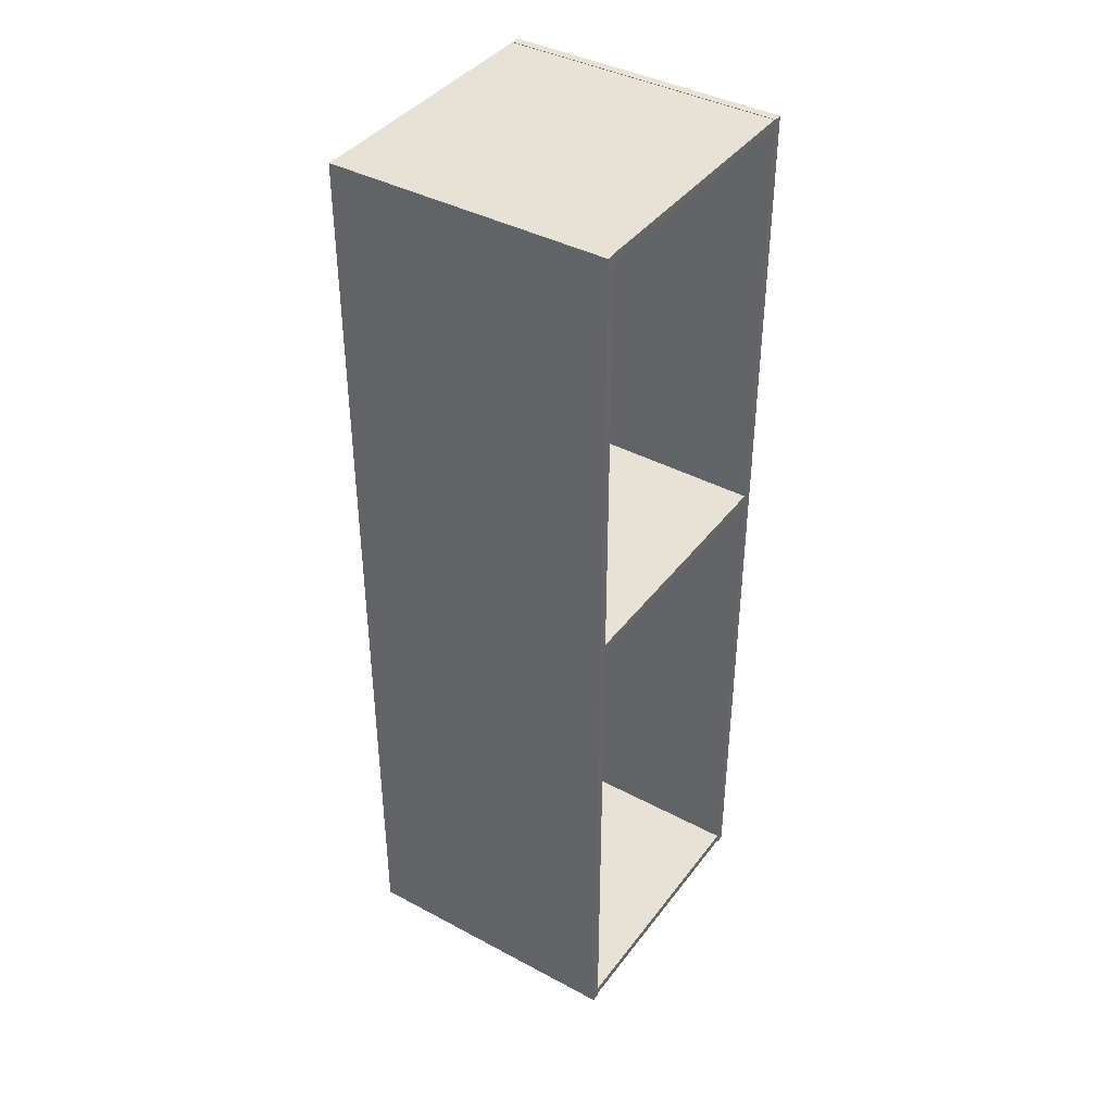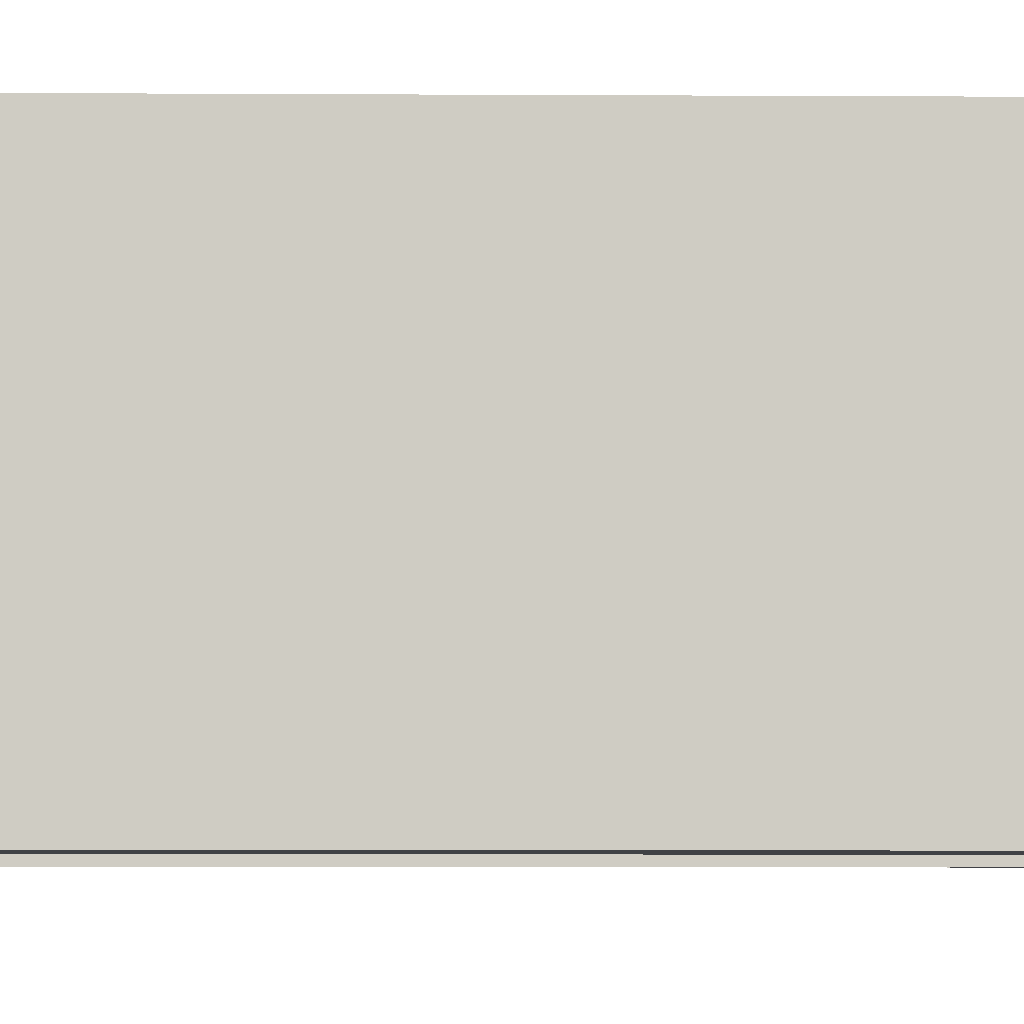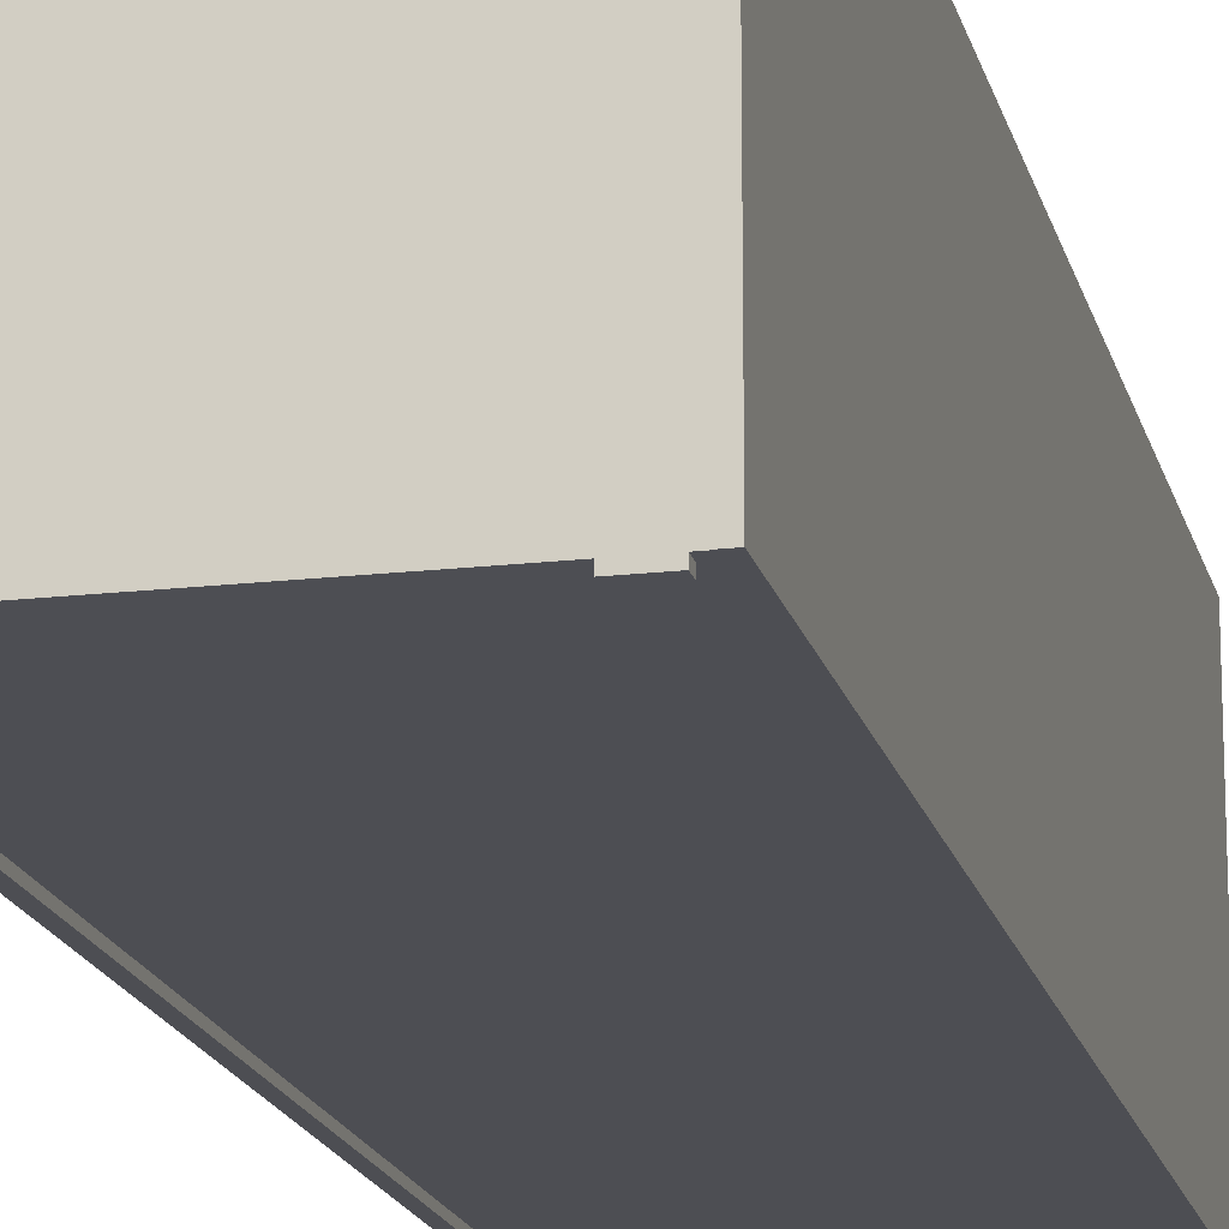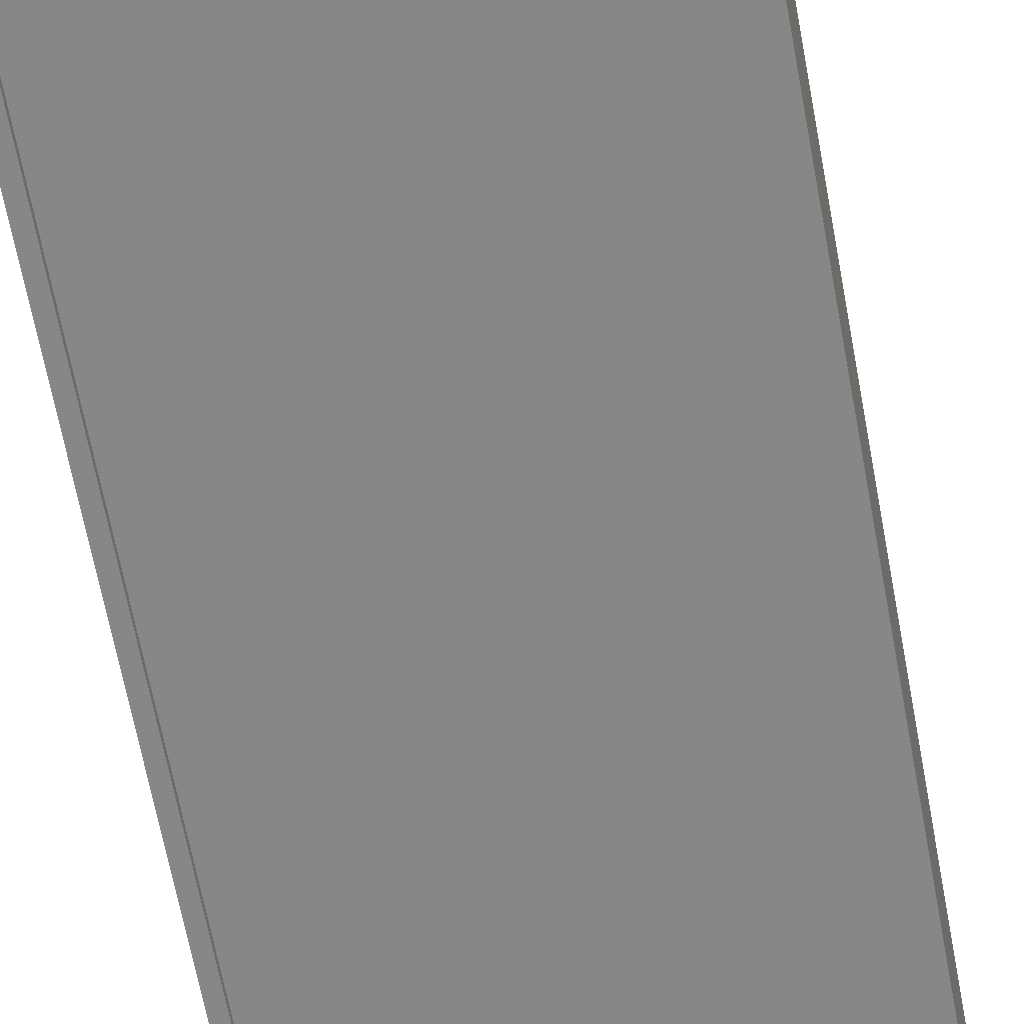
<metadata>
{"format":"obj","ext":"obj","renderer":"f3d","projection":"perspective","resolution":1024,"background":"white","views":[{"elev":40.3,"azim":-56.7,"up":"+Y"},{"elev":-5.3,"azim":88.8,"up":"+Z"},{"elev":-17.4,"azim":13.0,"up":"+Z"},{"elev":-62.6,"azim":-169.7,"up":"+Z"}]}
</metadata>
<code>
o model_model.083
v 0.232 0.9 -0.2765
v 0.232 0.98 -0.2765
v 0.282 0.98 -0.2765
v 0.232 0.9 -0.2685
v 0.282 0.9 -0.2265
v 0.282 0.9 -0.2765
v 0.276 0.9 -0.2265
v 0.282 0.98 -0.2265
v 0.276 0.9 -0.2685
v 0.276 0.98 -0.2265
v 0.276 0.98 -0.2685
v 0.232 0.98 -0.2685
v -0.232 0.9 -0.2765
v -0.232 0.98 -0.2765
v -0.282 0.98 -0.2765
v -0.232 0.9 -0.2685
v -0.282 0.9 -0.2265
v -0.282 0.9 -0.2765
v -0.276 0.9 -0.2265
v -0.282 0.98 -0.2265
v -0.276 0.9 -0.2685
v -0.276 0.98 -0.2265
v -0.276 0.98 -0.2685
v -0.232 0.98 -0.2685
v -0.232 0.9 -0.2765
v -0.232 0.98 -0.2765
v -0.282 0.98 -0.2765
v -0.232 0.9 -0.2685
v -0.282 0.9 -0.2265
v -0.282 0.9 -0.2765
v -0.276 0.9 -0.2265
v -0.282 0.98 -0.2265
v -0.276 0.9 -0.2685
v -0.276 0.98 -0.2265
v -0.276 0.98 -0.2685
v -0.232 0.98 -0.2685
v -0.2931 -0.9924 -0.2765
v -0.2931 -0.9924 -0.279
v -0.2381 -0.9924 -0.279
v -0.2381 -0.9924 -0.2765
v -0.2931 0.9096 -0.279
v -0.2931 0.9096 -0.2765
v 0.2929 0.9096 -0.2765
v 0.2929 -0.9924 -0.2765
v 0.2929 -0.9924 -0.279
v 0.2929 0.9096 -0.279
v 0.2379 -0.9924 -0.279
v 0.2379 0.9096 -0.279
v -0.2381 0.9096 -0.2765
v 0.2379 -0.9924 -0.2765
v -0.2381 0.9096 -0.279
v 0.2379 0.9096 -0.2765
v 0.2379 0.9916 -0.279
v -0.2381 0.9916 -0.279
v -0.2381 0.9916 -0.2765
v 0.2379 0.9916 -0.2765
v -0.2819 0.09046 -0.2765
v 0.2821 0.09046 -0.2765
v -0.2819 0.1085 -0.2765
v 0.2821 0.1085 -0.2765
v -0.2819 0.09046 0.298
v 0.2821 0.09046 0.298
v -0.2819 0.1085 0.298
v 0.2821 0.1085 0.298
v 0.282 0.981 0.298
v 0.282 0.981 -0.29
v -0.282 0.981 0.298
v -0.282 0.981 -0.29
v 0.282 0.999 0.298
v 0.282 0.999 -0.29
v -0.282 0.999 0.298
v -0.282 0.999 -0.29
v 0.282 -0.999 0.298
v 0.282 -0.999 -0.29
v -0.282 -0.999 0.298
v -0.282 -0.999 -0.29
v 0.282 -0.981 0.298
v 0.282 -0.981 -0.29
v -0.282 -0.981 0.298
v -0.282 -0.981 -0.29
v 0.2789 0.9153 -0.2872
v 0.282 0.9153 -0.2415
v 0.232 0.9153 -0.2978
v 0.282 0.9153 -0.2978
v 0.2789 0.965 -0.2872
v 0.282 0.965 -0.2415
v 0.232 0.965 -0.2978
v 0.282 0.965 -0.2978
v 0.232 0.9153 -0.2872
v 0.232 0.965 -0.2872
v 0.2789 0.9153 -0.2415
v 0.2789 0.965 -0.2415
v -0.2787 0.965 -0.2872
v -0.2817 0.965 -0.2415
v -0.2317 0.965 -0.2978
v -0.2817 0.965 -0.2978
v -0.2787 0.9154 -0.2872
v -0.2817 0.9154 -0.2415
v -0.2317 0.9154 -0.2978
v -0.2817 0.9154 -0.2978
v -0.2317 0.965 -0.2872
v -0.2317 0.9154 -0.2872
v -0.2787 0.965 -0.2415
v -0.2787 0.9154 -0.2415
v -0.2687 -0.999 -0.3
v -0.2187 -0.999 -0.3
v -0.2687 -0.981 -0.3
v -0.2187 -0.981 -0.3
v -0.2687 -0.999 -0.29
v -0.2187 -0.999 -0.29
v -0.2687 -0.981 -0.29
v -0.2187 -0.981 -0.29
v 0.22 -0.999 -0.3
v 0.27 -0.999 -0.3
v 0.22 -0.981 -0.3
v 0.27 -0.981 -0.3
v 0.22 -0.999 -0.29
v 0.27 -0.999 -0.29
v 0.22 -0.981 -0.29
v 0.27 -0.981 -0.29
v -0.3 -1 -0.29
v -0.3 -1 0.3
v -0.282 -1 -0.29
v -0.282 -1 0.3
v -0.3 1 -0.29
v -0.3 1 0.3
v -0.282 1 -0.29
v -0.282 1 0.3
v 0.3 -1 -0.29
v 0.282 -1 -0.29
v 0.282 -1 0.3
v 0.3 -1 0.3
v 0.3 1 -0.29
v 0.3 1 0.3
v 0.282 1 0.3
v 0.282 1 -0.29
v -0.2931 -0.9924 -0.279
v -0.2931 -0.9924 -0.2765
v -0.2931 -0.9924 -0.279
v 0.2929 -0.9924 -0.279
v 0.2929 0.9096 -0.279
v 0.2929 -0.9924 -0.279
v -0.2931 -0.9924 -0.2765
v -0.2381 -0.9924 -0.2765
v -0.2931 0.9096 -0.2765
v -0.2931 -0.9924 -0.2765
v 0.2379 -0.9924 -0.279
v 0.2379 -0.9924 -0.279
v -0.2931 -0.9924 -0.279
v -0.2931 0.9096 -0.279
v -0.2381 -0.9924 -0.279
v -0.2931 -0.9924 -0.279
v 0.2379 -0.9924 -0.2765
v -0.2381 -0.9924 -0.2765
v 0.2379 -0.9924 -0.2765
v -0.2381 0.9916 -0.279
v 0.2379 0.9916 -0.279
v 0.2379 0.9916 -0.279
v -0.2381 0.9916 -0.2765
v 0.2379 0.9916 -0.2765
v -0.2381 0.9916 -0.2765
v -0.2381 -0.9924 -0.279
v -0.2381 -0.9924 -0.279
v 0.2929 -0.9924 -0.279
v 0.2929 -0.9924 -0.2765
v 0.2379 -0.9924 -0.279
v 0.2929 -0.9924 -0.279
v 0.2929 -0.9924 -0.2765
v 0.2929 0.9096 -0.2765
v 0.2379 -0.9924 -0.2765
v 0.2929 -0.9924 -0.2765
v 0.2929 0.9096 -0.2765
v 0.2929 0.9096 -0.279
v 0.2379 0.9096 -0.279
v 0.2379 0.9096 -0.279
v 0.2379 0.9096 -0.2765
v 0.2929 0.9096 -0.2765
v 0.2379 0.9096 -0.2765
v 0.2379 0.9096 -0.279
v 0.2379 0.9916 -0.279
v 0.2379 0.9916 -0.279
v 0.2379 0.9916 -0.2765
v 0.2379 0.9096 -0.2765
v -0.2931 0.9096 -0.279
v -0.2931 0.9096 -0.2765
v -0.2381 0.9096 -0.2765
v -0.2381 0.9096 -0.2765
v -0.2381 0.9096 -0.279
v -0.2931 0.9096 -0.279
v -0.2381 0.9916 -0.2765
v -0.2381 0.9916 -0.279
v -0.2381 0.9096 -0.279
v -0.2381 0.9096 -0.279
v -0.2381 0.9096 -0.2765
v -0.2381 0.9916 -0.2765
v -0.2819 0.09046 -0.2765
v 0.2821 0.09046 -0.2765
v 0.2821 0.09046 0.298
v 0.2821 0.09046 0.298
v -0.2819 0.09046 0.298
v -0.2819 0.09046 -0.2765
v 0.2821 0.09046 -0.2765
v 0.2821 0.1085 -0.2765
v 0.2821 0.1085 0.298
v 0.2821 0.1085 0.298
v 0.2821 0.09046 0.298
v 0.2821 0.09046 -0.2765
v 0.2821 0.1085 -0.2765
v -0.2819 0.1085 -0.2765
v -0.2819 0.1085 0.298
v -0.2819 0.1085 0.298
v 0.2821 0.1085 0.298
v 0.2821 0.1085 -0.2765
v -0.2819 0.1085 -0.2765
v -0.2819 0.09046 -0.2765
v -0.2819 0.09046 0.298
v -0.2819 0.09046 0.298
v -0.2819 0.1085 0.298
v -0.2819 0.1085 -0.2765
v 0.282 0.981 0.298
v 0.282 0.981 -0.29
v 0.282 0.999 -0.29
v 0.282 0.999 -0.29
v 0.282 0.999 0.298
v 0.282 0.981 0.298
v 0.282 0.981 -0.29
v -0.282 0.981 -0.29
v -0.282 0.999 -0.29
v -0.282 0.999 -0.29
v 0.282 0.999 -0.29
v 0.282 0.981 -0.29
v -0.282 0.981 -0.29
v -0.282 0.981 0.298
v -0.282 0.999 0.298
v -0.282 0.999 0.298
v -0.282 0.999 -0.29
v -0.282 0.981 -0.29
v -0.282 0.981 0.298
v 0.282 0.981 0.298
v 0.282 0.999 0.298
v 0.282 0.999 0.298
v -0.282 0.999 0.298
v -0.282 0.981 0.298
v 0.282 -0.999 0.298
v 0.282 -0.999 -0.29
v 0.282 -0.981 -0.29
v 0.282 -0.981 -0.29
v 0.282 -0.981 0.298
v 0.282 -0.999 0.298
v 0.282 -0.999 -0.29
v -0.282 -0.999 -0.29
v -0.282 -0.981 -0.29
v -0.282 -0.981 -0.29
v 0.282 -0.981 -0.29
v 0.282 -0.999 -0.29
v -0.282 -0.999 -0.29
v -0.282 -0.999 0.298
v -0.282 -0.981 0.298
v -0.282 -0.981 0.298
v -0.282 -0.981 -0.29
v -0.282 -0.999 -0.29
v -0.282 -0.999 0.298
v 0.282 -0.999 0.298
v 0.282 -0.981 0.298
v 0.282 -0.981 0.298
v -0.282 -0.981 0.298
v -0.282 -0.999 0.298
v 0.2789 0.9153 -0.2415
v 0.2789 0.965 -0.2415
v 0.2789 0.965 -0.2872
v 0.2789 0.965 -0.2872
v 0.2789 0.9153 -0.2872
v 0.2789 0.9153 -0.2415
v 0.282 0.9153 -0.2978
v 0.282 0.965 -0.2978
v 0.282 0.965 -0.2415
v 0.282 0.965 -0.2415
v 0.282 0.9153 -0.2415
v 0.282 0.9153 -0.2978
v 0.232 0.9153 -0.2978
v 0.232 0.965 -0.2978
v 0.282 0.965 -0.2978
v 0.282 0.965 -0.2978
v 0.282 0.9153 -0.2978
v 0.232 0.9153 -0.2978
v 0.232 0.9153 -0.2872
v 0.232 0.965 -0.2872
v 0.232 0.965 -0.2978
v 0.232 0.965 -0.2978
v 0.232 0.9153 -0.2978
v 0.232 0.9153 -0.2872
v 0.2789 0.9153 -0.2872
v 0.2789 0.965 -0.2872
v 0.232 0.965 -0.2872
v 0.232 0.965 -0.2872
v 0.232 0.9153 -0.2872
v 0.2789 0.9153 -0.2872
v 0.282 0.9153 -0.2415
v 0.282 0.965 -0.2415
v 0.2789 0.965 -0.2415
v 0.2789 0.965 -0.2415
v 0.2789 0.9153 -0.2415
v 0.282 0.9153 -0.2415
v -0.2787 0.965 -0.2415
v -0.2787 0.9154 -0.2415
v -0.2787 0.9154 -0.2872
v -0.2787 0.9154 -0.2872
v -0.2787 0.965 -0.2872
v -0.2787 0.965 -0.2415
v -0.2817 0.965 -0.2978
v -0.2817 0.9154 -0.2978
v -0.2817 0.9154 -0.2415
v -0.2817 0.9154 -0.2415
v -0.2817 0.965 -0.2415
v -0.2817 0.965 -0.2978
v -0.2317 0.965 -0.2978
v -0.2317 0.9154 -0.2978
v -0.2817 0.9154 -0.2978
v -0.2817 0.9154 -0.2978
v -0.2817 0.965 -0.2978
v -0.2317 0.965 -0.2978
v -0.2317 0.965 -0.2872
v -0.2317 0.9154 -0.2872
v -0.2317 0.9154 -0.2978
v -0.2317 0.9154 -0.2978
v -0.2317 0.965 -0.2978
v -0.2317 0.965 -0.2872
v -0.2787 0.965 -0.2872
v -0.2787 0.9154 -0.2872
v -0.2317 0.9154 -0.2872
v -0.2317 0.9154 -0.2872
v -0.2317 0.965 -0.2872
v -0.2787 0.965 -0.2872
v -0.2817 0.965 -0.2415
v -0.2817 0.9154 -0.2415
v -0.2787 0.9154 -0.2415
v -0.2787 0.9154 -0.2415
v -0.2787 0.965 -0.2415
v -0.2817 0.965 -0.2415
v -0.2187 -0.999 -0.3
v -0.2187 -0.999 -0.29
v -0.2687 -0.999 -0.29
v -0.2687 -0.999 -0.29
v -0.2687 -0.999 -0.3
v -0.2187 -0.999 -0.3
v -0.2187 -0.981 -0.3
v -0.2187 -0.981 -0.29
v -0.2187 -0.999 -0.29
v -0.2187 -0.999 -0.29
v -0.2187 -0.999 -0.3
v -0.2187 -0.981 -0.3
v -0.2687 -0.981 -0.3
v -0.2687 -0.981 -0.29
v -0.2187 -0.981 -0.29
v -0.2187 -0.981 -0.29
v -0.2187 -0.981 -0.3
v -0.2687 -0.981 -0.3
v -0.2687 -0.999 -0.3
v -0.2687 -0.999 -0.29
v -0.2687 -0.981 -0.29
v -0.2687 -0.981 -0.29
v -0.2687 -0.981 -0.3
v -0.2687 -0.999 -0.3
v 0.27 -0.999 -0.3
v 0.27 -0.999 -0.29
v 0.22 -0.999 -0.29
v 0.22 -0.999 -0.29
v 0.22 -0.999 -0.3
v 0.27 -0.999 -0.3
v 0.27 -0.981 -0.3
v 0.27 -0.981 -0.29
v 0.27 -0.999 -0.29
v 0.27 -0.999 -0.29
v 0.27 -0.999 -0.3
v 0.27 -0.981 -0.3
v 0.22 -0.981 -0.3
v 0.22 -0.981 -0.29
v 0.27 -0.981 -0.29
v 0.27 -0.981 -0.29
v 0.27 -0.981 -0.3
v 0.22 -0.981 -0.3
v 0.22 -0.999 -0.3
v 0.22 -0.999 -0.29
v 0.22 -0.981 -0.29
v 0.22 -0.981 -0.29
v 0.22 -0.981 -0.3
v 0.22 -0.999 -0.3
v -0.3 -1 -0.29
v -0.3 -1 0.3
v -0.3 1 0.3
v -0.3 1 0.3
v -0.3 1 -0.29
v -0.3 -1 -0.29
v -0.3 -1 0.3
v -0.282 -1 0.3
v -0.282 1 0.3
v -0.282 1 0.3
v -0.3 1 0.3
v -0.3 -1 0.3
v -0.282 -1 0.3
v -0.282 -1 -0.29
v -0.282 1 -0.29
v -0.282 1 -0.29
v -0.282 1 0.3
v -0.282 -1 0.3
v -0.282 -1 -0.29
v -0.3 -1 -0.29
v -0.3 1 -0.29
v -0.3 1 -0.29
v -0.282 1 -0.29
v -0.282 -1 -0.29
v 0.3 -1 -0.29
v 0.3 1 -0.29
v 0.3 1 0.3
v 0.3 1 0.3
v 0.3 -1 0.3
v 0.3 -1 -0.29
v 0.3 -1 0.3
v 0.3 1 0.3
v 0.282 1 0.3
v 0.282 1 0.3
v 0.282 -1 0.3
v 0.3 -1 0.3
v 0.282 -1 0.3
v 0.282 1 0.3
v 0.282 1 -0.29
v 0.282 1 -0.29
v 0.282 -1 -0.29
v 0.282 -1 0.3
v 0.282 -1 -0.29
v 0.282 1 -0.29
v 0.3 1 -0.29
v 0.3 1 -0.29
v 0.3 -1 -0.29
v 0.282 -1 -0.29
f 4 12 2
f 2 1 4
f 4 9 11
f 11 12 4
f 9 7 10
f 10 11 9
f 5 8 10
f 10 7 5
f 9 6 5
f 5 7 9
f 6 9 4
f 4 1 6
f 8 3 11
f 11 10 8
f 12 11 3
f 3 2 12
f 5 6 3
f 3 8 5
f 6 1 2
f 2 3 6
f 16 13 14
f 14 24 16
f 16 24 23
f 23 21 16
f 21 23 22
f 22 19 21
f 17 19 22
f 22 20 17
f 21 19 17
f 17 18 21
f 18 13 16
f 16 21 18
f 20 22 23
f 23 15 20
f 24 14 15
f 15 23 24
f 17 20 15
f 15 18 17
f 18 15 14
f 14 13 18
f 28 25 26
f 26 36 28
f 28 36 35
f 35 33 28
f 33 35 34
f 34 31 33
f 29 31 34
f 34 32 29
f 33 31 29
f 29 30 33
f 30 25 28
f 28 33 30
f 32 34 35
f 35 27 32
f 36 26 27
f 27 35 36
f 29 32 27
f 27 30 29
f 30 27 26
f 26 25 30
f 196 197 198
f 199 200 201
f 208 209 210
f 211 212 213
f 65 67 68
f 68 66 65
f 69 70 72
f 72 71 69
f 73 75 76
f 76 74 73
f 77 78 80
f 80 79 77
f 388 389 390
f 391 392 393
f 400 401 402
f 403 404 405
f 412 413 414
f 415 416 417
f 424 425 426
f 427 428 429
f 38 39 40
f 40 37 38
f 137 138 42
f 42 41 139
f 44 45 46
f 46 43 44
f 140 47 48
f 48 141 142
f 147 50 40
f 40 39 148
f 149 150 51
f 51 151 152
f 54 55 56
f 56 53 54
f 51 156 157
f 158 48 51
f 162 51 48
f 48 47 163
f 164 165 50
f 50 166 167
f 172 173 174
f 175 176 177
f 178 179 180
f 181 182 183
f 184 185 186
f 187 188 189
f 190 191 192
f 193 194 195
f 57 59 60
f 60 58 57
f 226 227 228
f 229 230 231
f 250 251 252
f 253 254 255
f 406 407 408
f 409 410 411
f 430 431 432
f 433 434 435
f 81 89 83
f 81 83 84
f 81 84 82
f 81 82 91
f 85 92 86
f 85 86 88
f 85 88 87
f 85 87 90
f 268 269 270
f 271 272 273
f 274 275 276
f 277 278 279
f 280 281 282
f 283 284 285
f 286 287 288
f 289 290 291
f 292 293 294
f 295 296 297
f 298 299 300
f 301 302 303
f 93 101 95
f 93 95 96
f 93 96 94
f 93 94 103
f 97 104 98
f 97 98 100
f 97 100 99
f 97 99 102
f 304 305 306
f 307 308 309
f 310 311 312
f 313 314 315
f 316 317 318
f 319 320 321
f 322 323 324
f 325 326 327
f 328 329 330
f 331 332 333
f 334 335 336
f 337 338 339
f 61 62 64
f 64 63 61
f 202 203 204
f 205 206 207
f 214 215 216
f 217 218 219
f 220 221 222
f 223 224 225
f 232 233 234
f 235 236 237
f 238 239 240
f 241 242 243
f 244 245 246
f 247 248 249
f 256 257 258
f 259 260 261
f 262 263 264
f 265 266 267
f 121 123 124
f 124 122 121
f 125 126 128
f 128 127 125
f 394 395 396
f 397 398 399
f 129 132 131
f 131 130 129
f 133 136 135
f 135 134 133
f 418 419 420
f 421 422 423
f 107 108 106
f 106 105 107
f 110 112 111
f 111 109 110
f 340 341 342
f 343 344 345
f 346 347 348
f 349 350 351
f 352 353 354
f 355 356 357
f 358 359 360
f 361 362 363
f 115 116 114
f 114 113 115
f 118 120 119
f 119 117 118
f 364 365 366
f 367 368 369
f 370 371 372
f 373 374 375
f 376 377 378
f 379 380 381
f 382 383 384
f 385 386 387
f 143 144 49
f 49 145 146
f 153 52 49
f 49 154 155
f 159 49 52
f 52 160 161
f 168 169 52
f 52 170 171

</code>
